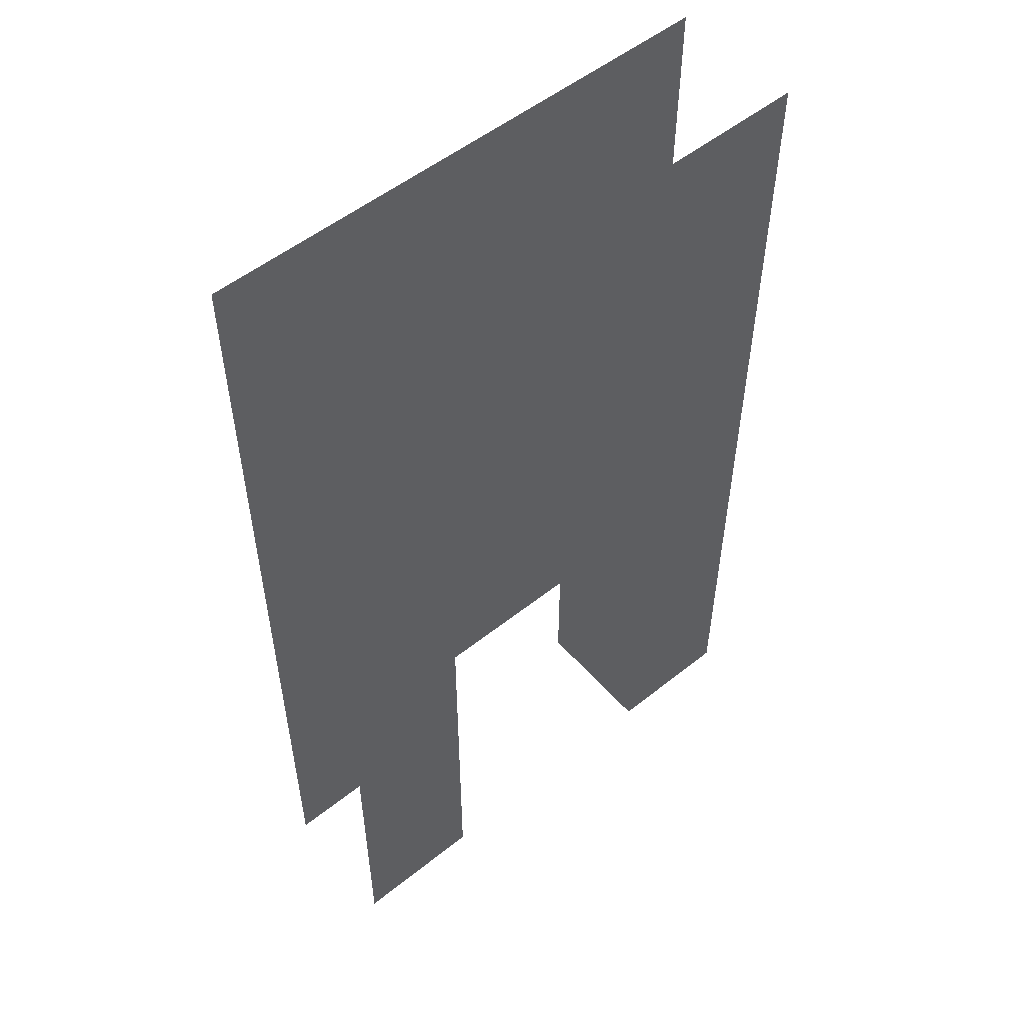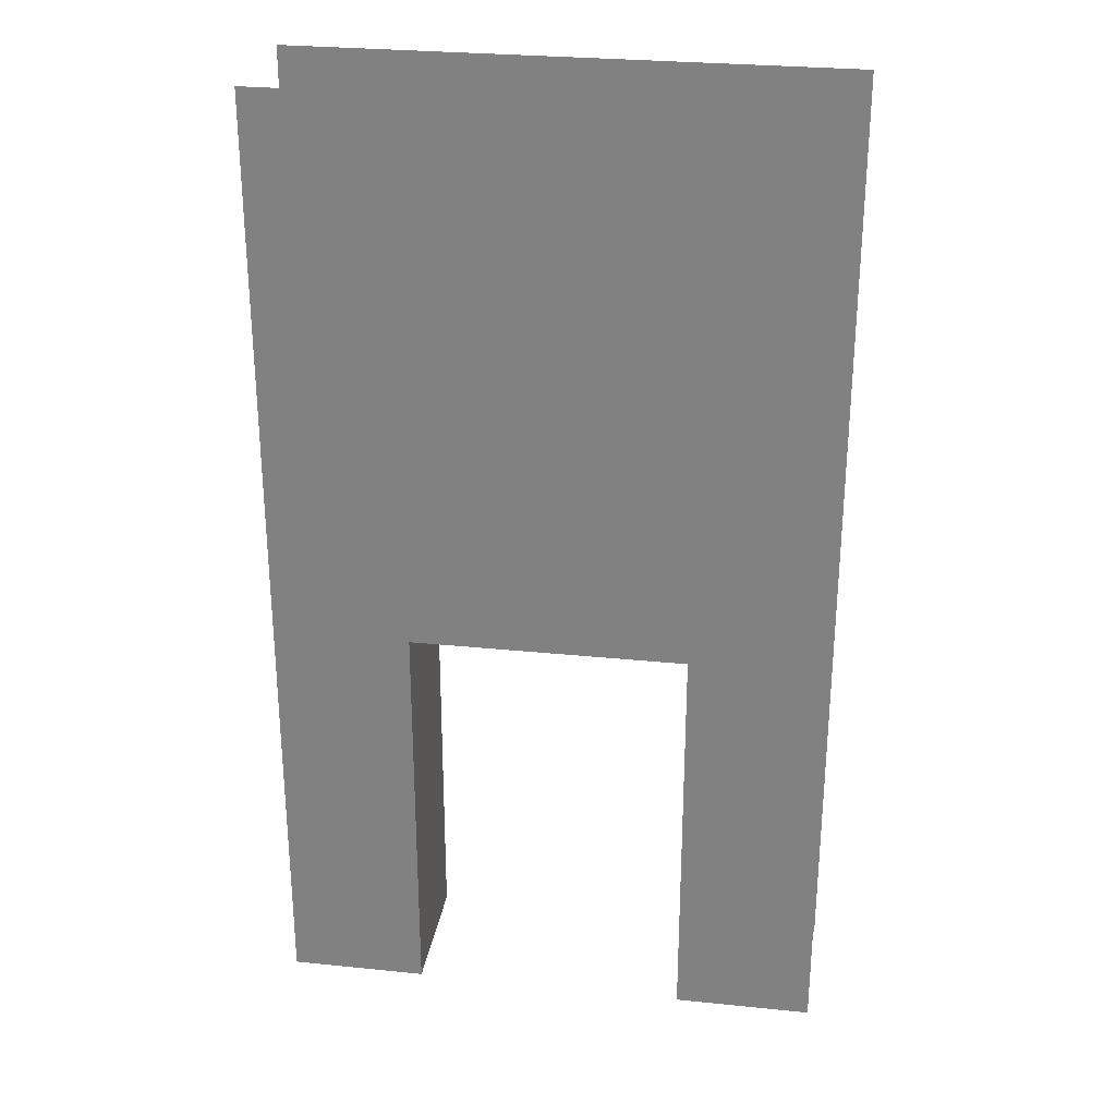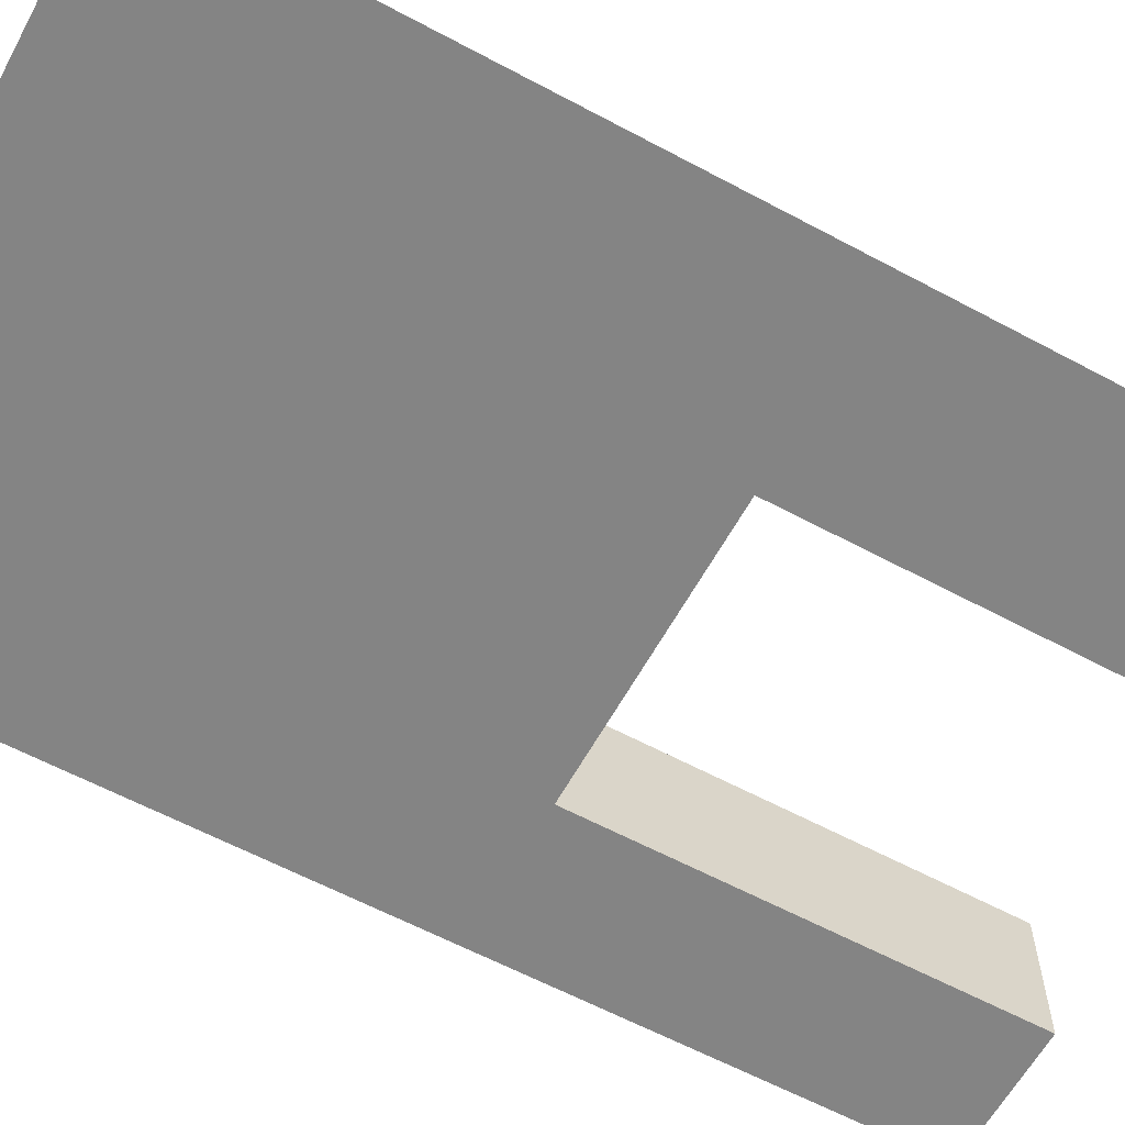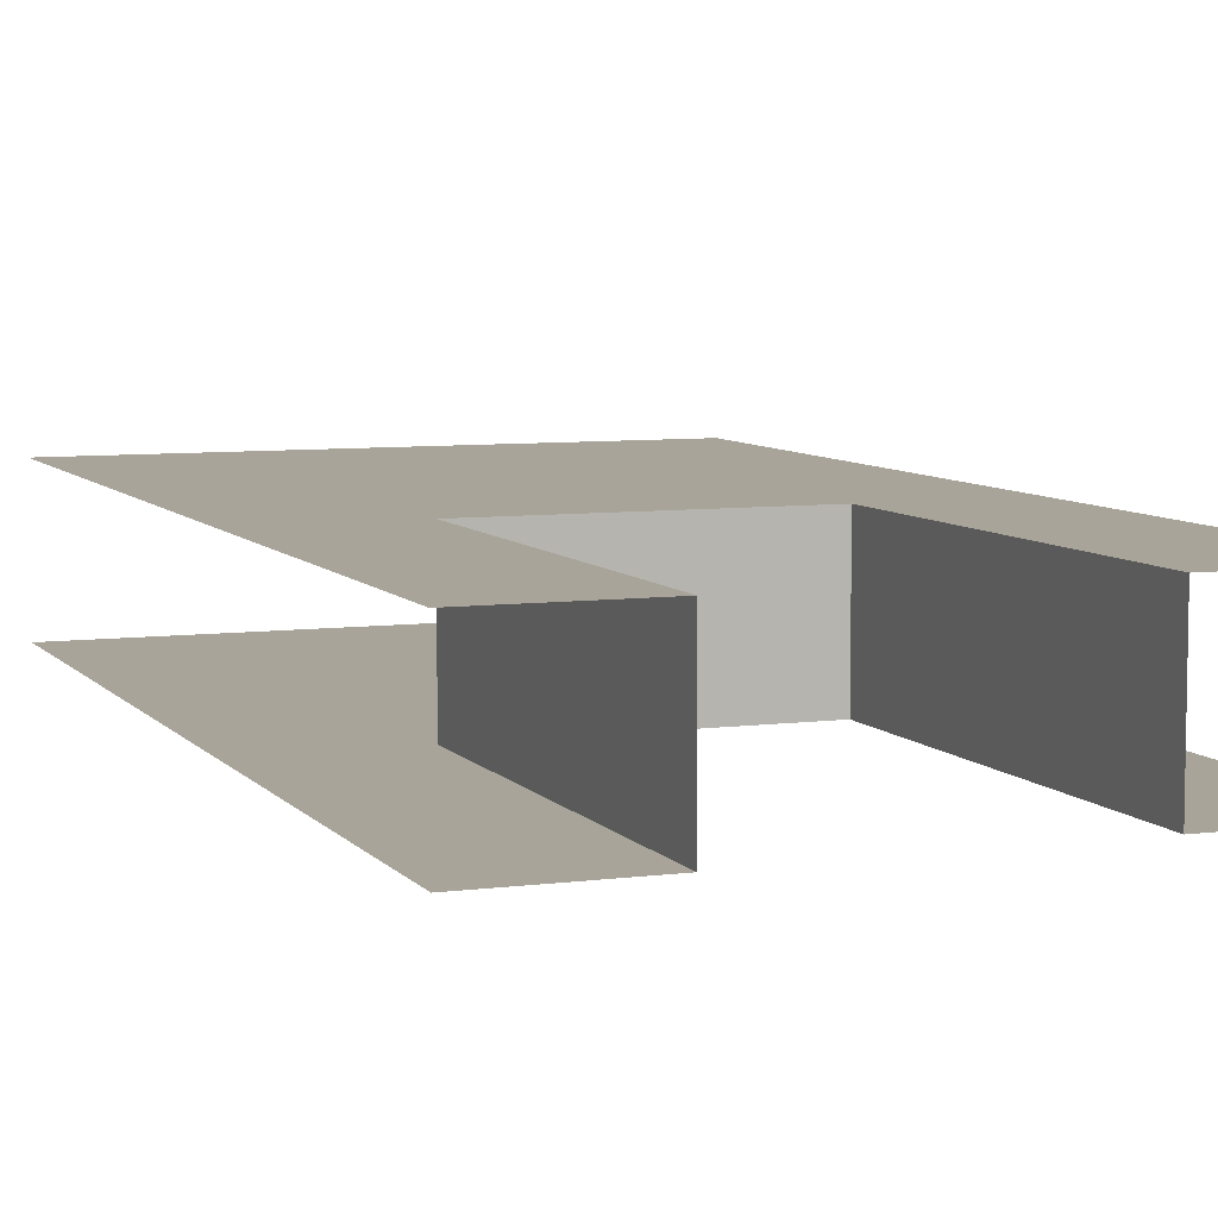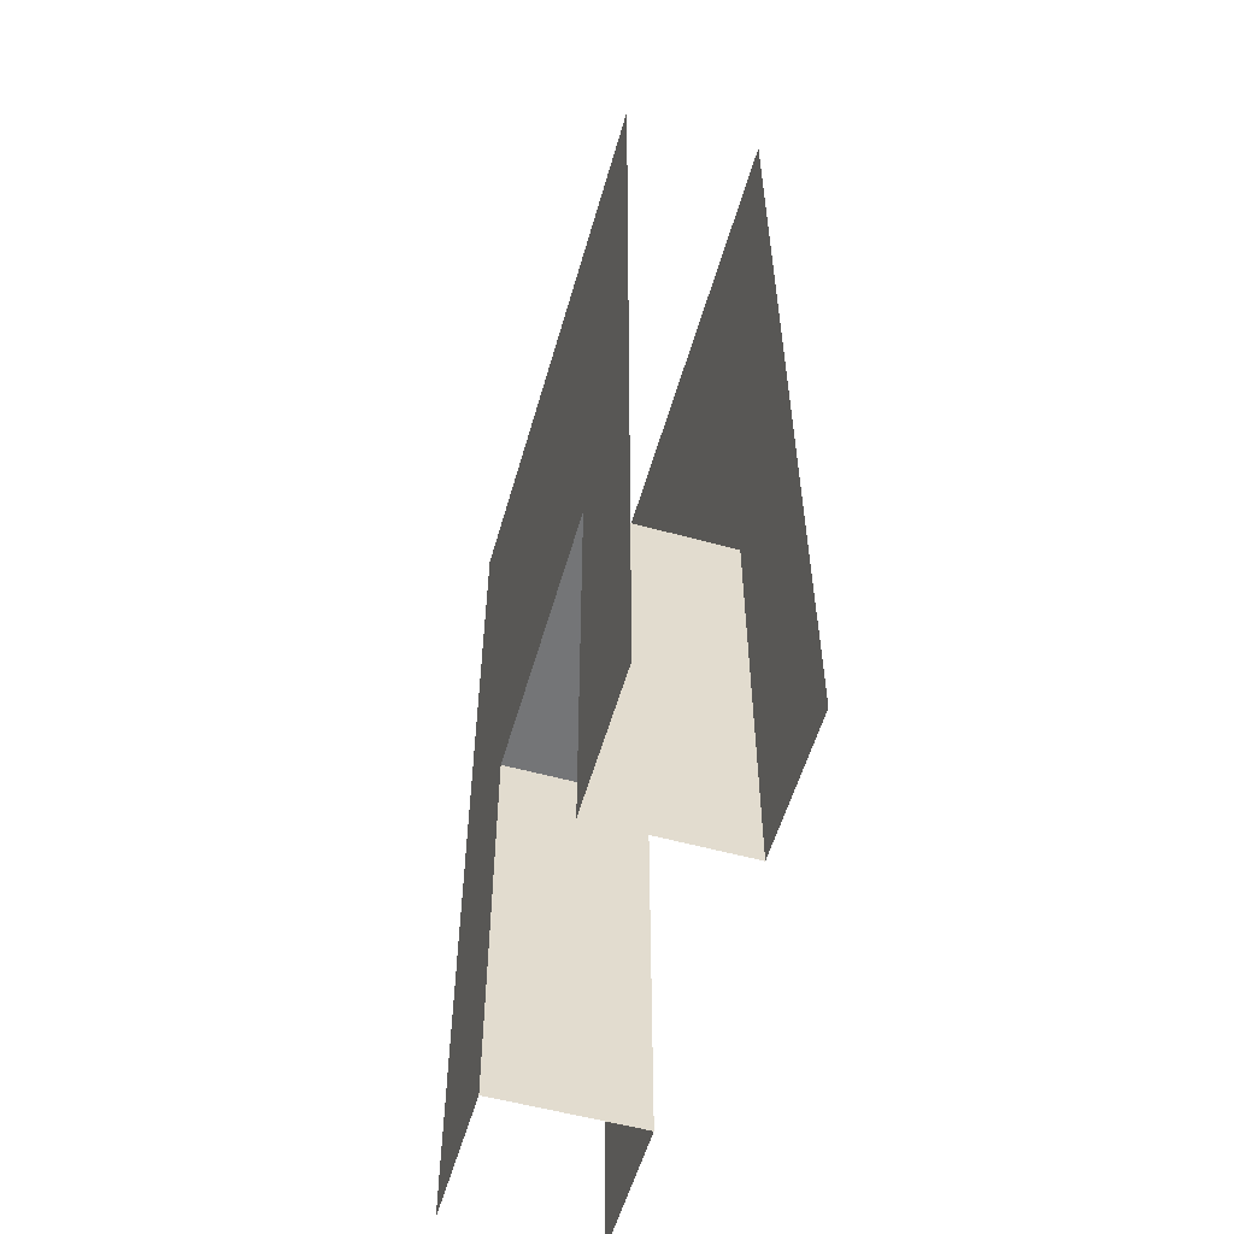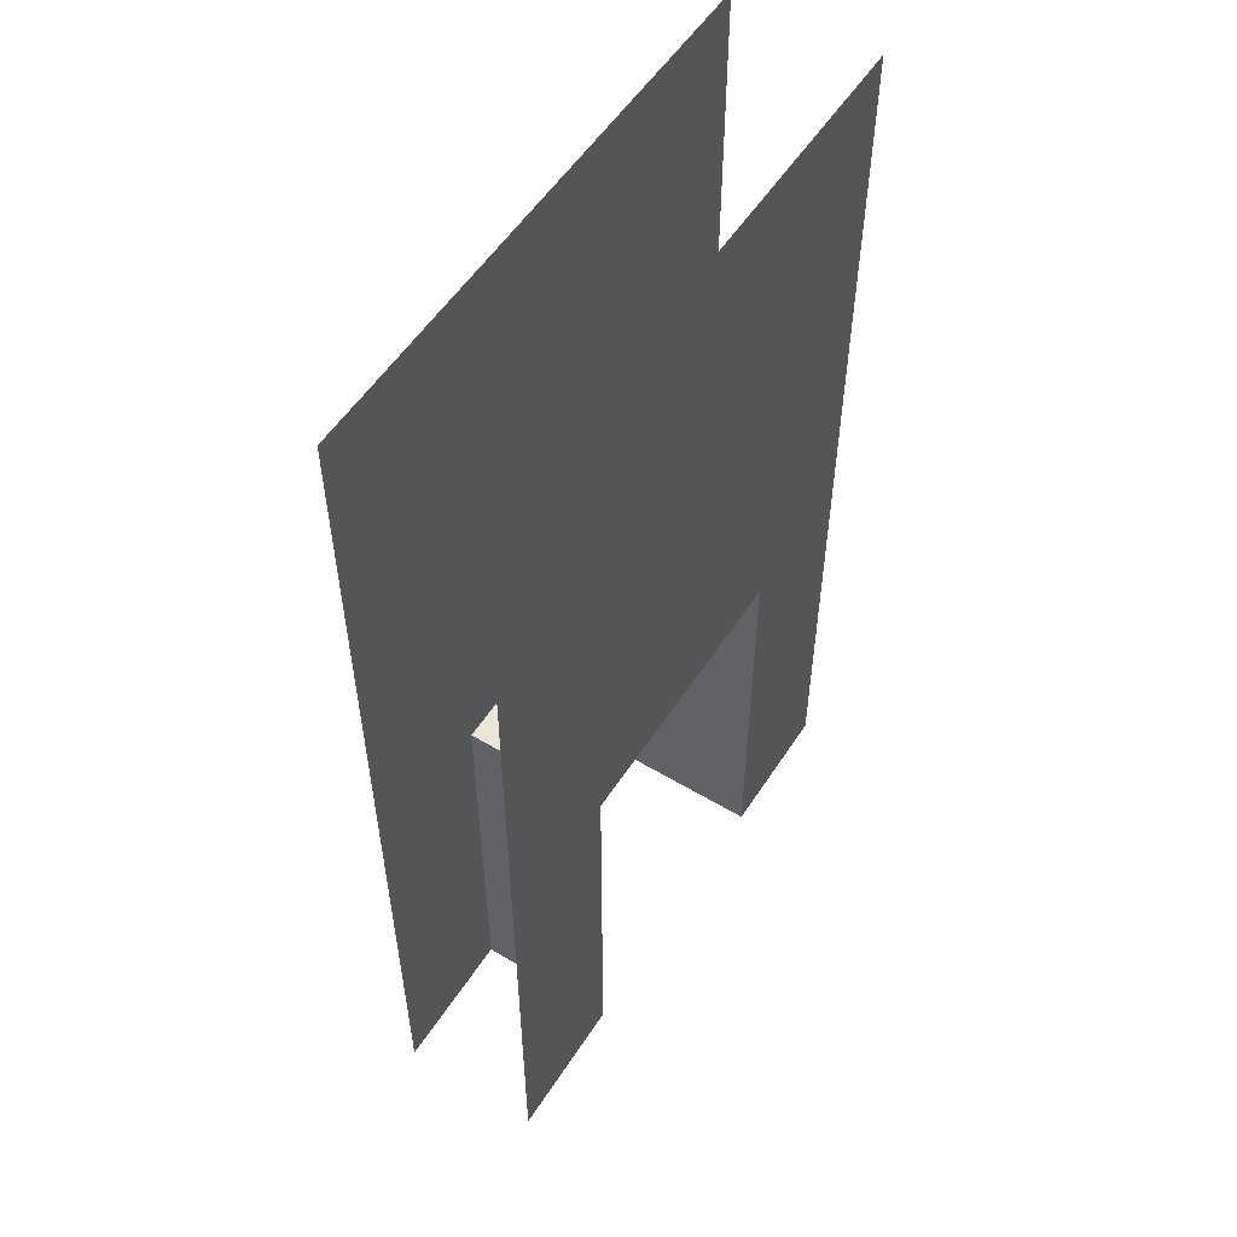
<metadata>
{"format":"obj","ext":"obj","renderer":"f3d","projection":"perspective","resolution":1024,"background":"white","views":[{"elev":53.7,"azim":-40.3,"up":"+Y"},{"elev":28.2,"azim":8.8,"up":"+Y"},{"elev":-61.4,"azim":-118.6,"up":"+Z"},{"elev":7.1,"azim":-20.9,"up":"+Z"},{"elev":-56.5,"azim":-106.0,"up":"+Y"},{"elev":54.8,"azim":-57.6,"up":"+Y"}]}
</metadata>
<code>
g pb_Mesh1142852
v 0 0 0
v -1 0 0
v 0 3 0
v -1 3 0
v -3 0 0
v -4 0 0
v -3 3 0
v -4 3 0
v -1 0 -1
v 0 0 -1
v -1 3 -1
v 0 3 -1
v -4 0 -1
v -3 0 -1
v -4 3 -1
v -3 3 -1
v -3 3 0
v -1 3 0
v -3 3 -1
v -1 3 -1
v -3 0 -1
v -3 0 0
v -3 3 -1
v -3 0 0
v -3 3 0
v -3 3 -1
v -1 0 0
v -1 0 -1
v -1 3 0
v -1 3 -1
v -3 4 -1
v -1 4 -1
v 0 4 -1
v -4 4 -1
v -3 4 0
v -4 4 0
v -1 4 0
v 0 4 0
v 0 4 0
v -1 4 0
v 0 7 0
v -1 7 0
v -3 4 0
v -4 4 0
v -3 7 0
v -4 7 0
v -1 4 -1
v 0 4 -1
v -1 7 -1
v 0 7 -1
v -4 4 -1
v -3 4 -1
v -4 7 -1
v -3 7 -1
v -3 4 -1
v -4 4 -1
v -3 7 -1
v -4 7 -1
v 0 3 -1
v 0 4 -1
v 0 4 -1
v 0 4 -1
v 0 7 -1
v 0 4 -1
v -1 4 -1
v -1 7 -1
v 0 4 -1
v 0 7 -1
v -4 4 -1
v -4 3 -1
v -4 7 -1
v -4 3 -1
v -4 4 -1
v -4 7 -1
v -3 4 0
v -1 4 0
v -3 7 0
v -1 7 0
v -4 3 0
v -4 4 0
v -4 4 0
v -4 4 0
v -4 7 0
v -4 4 0
v -4 4 0
v -4 7 0
v 0 4 0
v 0 7 0
v 0 4 0
v 0 3 0
v 0 7 0
v 0 3 0
v 0 4 0
v 0 7 0
g pb_Mesh1142852_0
f 3 2 1
f 3 4 2
f 7 6 5
f 7 8 6
f 11 10 9
f 11 12 10
f 15 14 13
f 15 16 14
f 19 18 17
f 19 20 18
f 23 22 21
f 26 25 24
f 29 28 27
f 29 30 28
f 31 11 16
f 31 32 11
f 32 12 11
f 32 33 12
f 34 16 15
f 34 31 16
f 35 8 7
f 35 36 8
f 37 7 4
f 37 35 7
f 38 4 3
f 38 37 4
g pb_Mesh1142852_1
f 41 40 39
f 41 42 40
f 45 44 43
f 45 46 44
f 42 43 40
f 42 45 43
f 49 48 47
f 49 50 48
f 53 52 51
f 53 54 52
f 54 47 52
f 54 49 47
f 57 56 55
f 57 58 56
f 61 60 59
f 64 63 62
f 66 55 65
f 66 57 55
f 68 65 67
f 68 66 65
f 71 70 69
f 74 73 72
f 77 76 75
f 77 78 76
f 81 80 79
f 84 83 82
f 86 75 85
f 86 77 75
f 78 87 76
f 78 88 87
f 91 90 89
f 94 93 92

</code>
